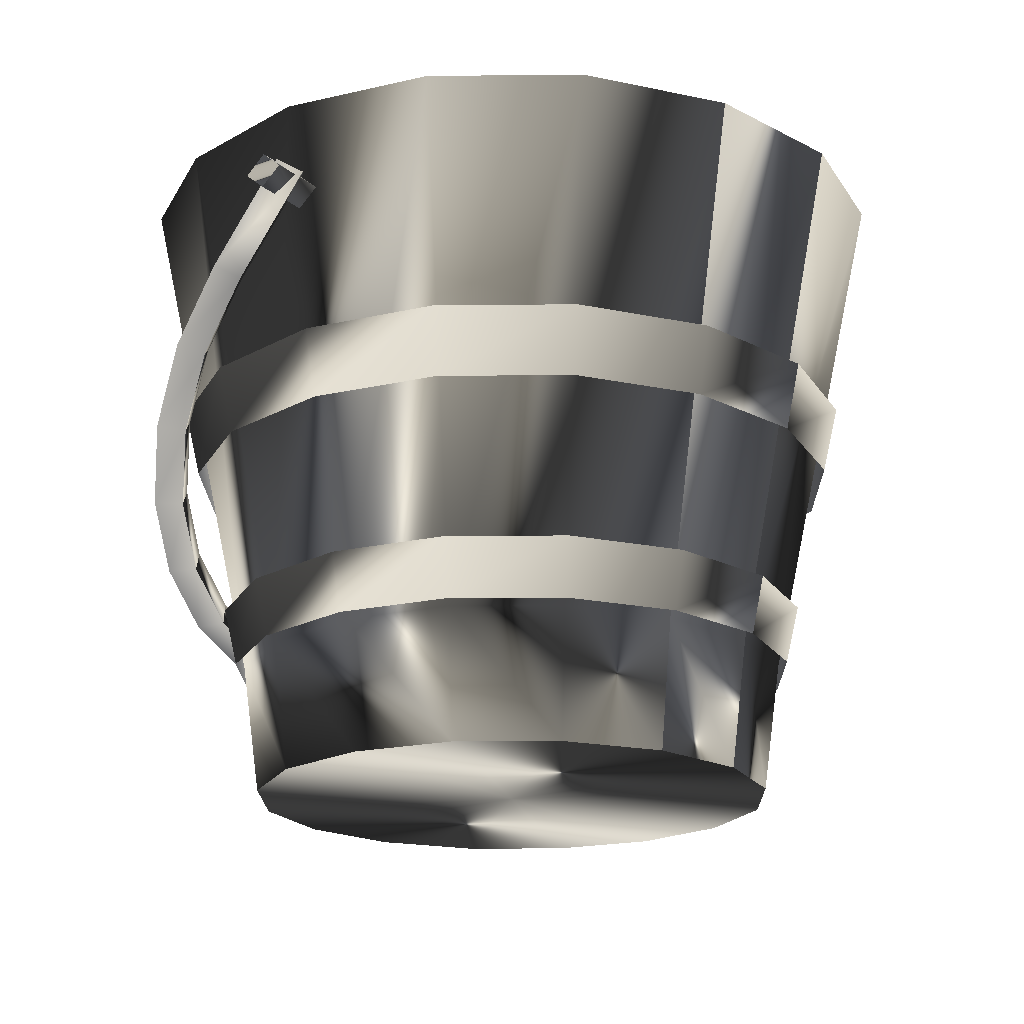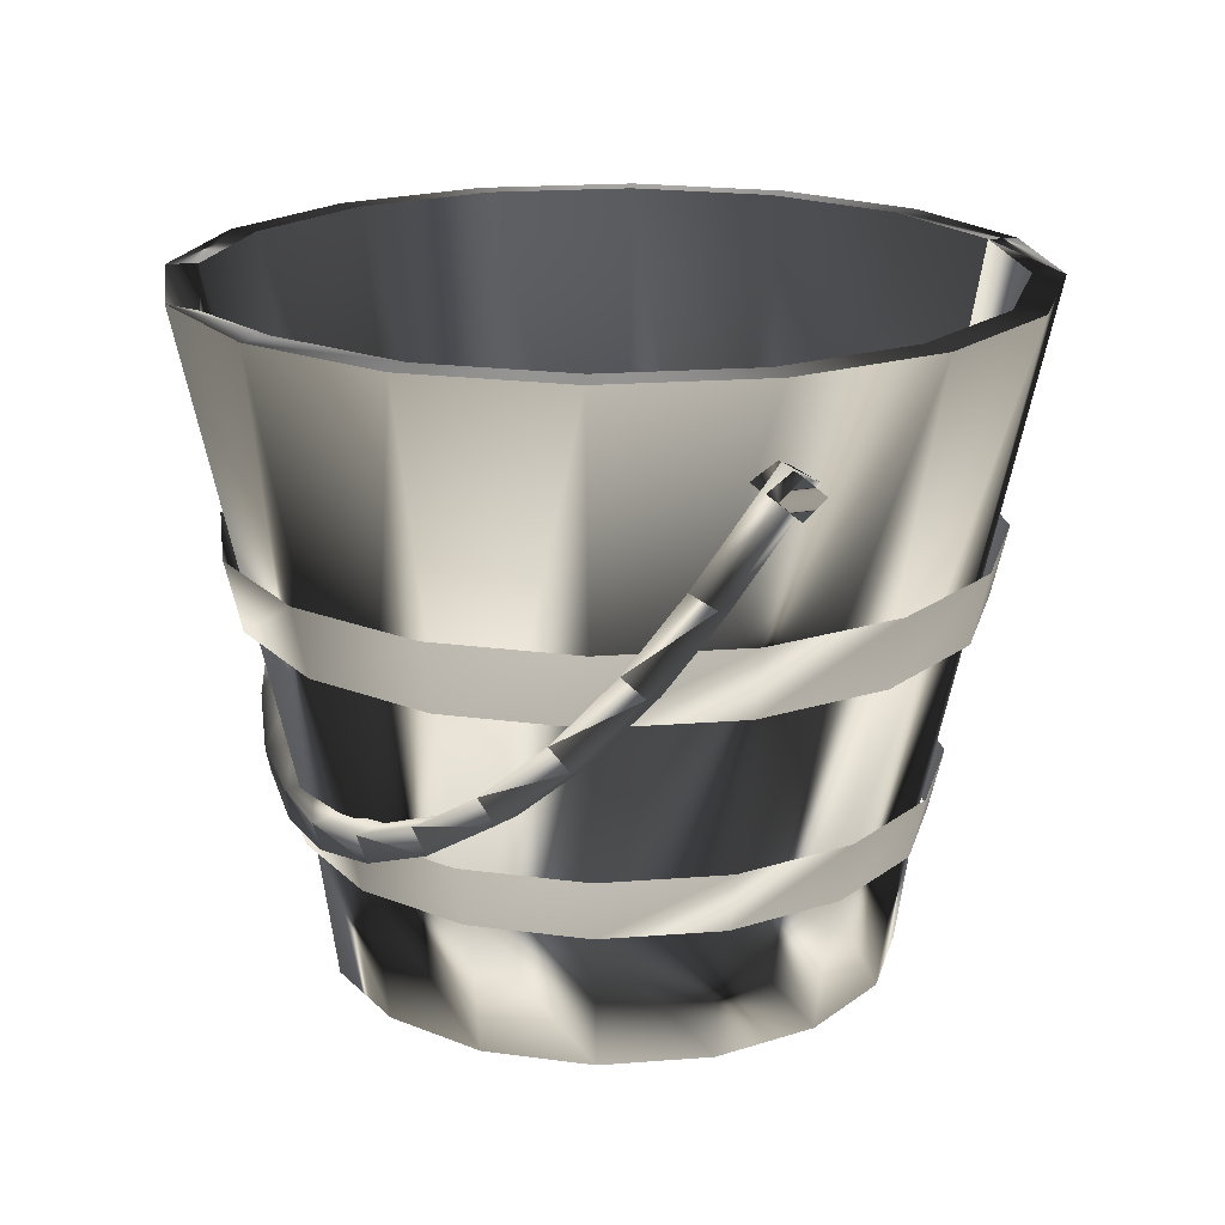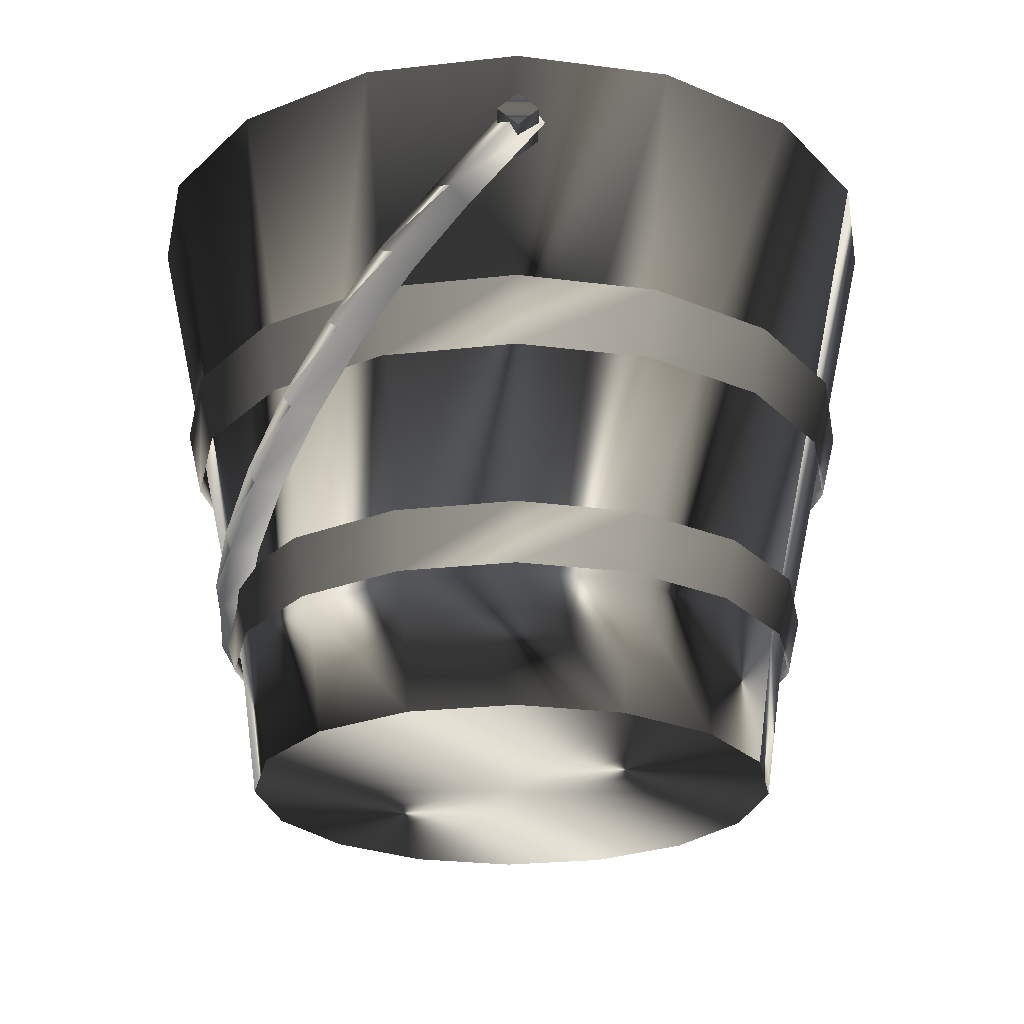
<metadata>
{"format":"obj","ext":"obj","renderer":"f3d","projection":"perspective","resolution":1024,"background":"white","views":[{"elev":-19.2,"azim":-55.3,"up":"+Y"},{"elev":19.5,"azim":-109.5,"up":"+Y"},{"elev":-24.6,"azim":-90.8,"up":"+Y"}]}
</metadata>
<code>
o mesh0
v -0.2372 0.315 -0.000833
v -0.2034 0.3051 0.01044
v -0.2034 0.315 -0.000833
v -0.2372 0.3051 0.01044
v -0.2034 0.2953 -0.000833
v -0.2372 0.2953 -0.000833
v -0.2034 0.3051 -0.01211
v -0.2372 0.3051 -0.01211
v -0.2034 0.315 -0.000833
v -0.2372 0.315 -0.000833
v -0.000341 0.07386 0.161
v 0.0644 0.1058 0.1556
v -0.000341 0.1058 0.1684
v 0.06155 0.07386 0.1487
v 0.1193 0.1058 0.1189
v 0.114 0.07386 0.1136
v 0.1559 0.1058 0.06401
v 0.1491 0.07386 0.06116
v 0.1688 0.1058 -0.000731
v 0.1614 0.07386 -0.000731
v 0.1559 0.1058 -0.06547
v 0.1491 0.07386 -0.06263
v 0.1193 0.1058 -0.1203
v 0.114 0.07386 -0.1151
v 0.0644 0.1058 -0.157
v 0.06155 0.07386 -0.1502
v 2e-05 0.1041 -0.1717
v -0.000341 0.07386 -0.1625
v -0.000341 0.1058 0.1684
v -0.06224 0.07386 0.1487
v -0.000341 0.07386 0.161
v -0.06508 0.1058 0.1556
v -0.1147 0.07386 0.1136
v -0.12 0.1058 0.1189
v -0.1498 0.07386 0.06116
v -0.1566 0.1058 0.06401
v -0.1621 0.07386 -0.000731
v -0.1695 0.1058 -0.000731
v -0.1498 0.07386 -0.06263
v -0.1566 0.1058 -0.06547
v -0.1147 0.07386 -0.1151
v -0.12 0.1058 -0.1203
v -0.06224 0.07386 -0.1502
v -0.06508 0.1058 -0.157
v -0.000341 0.07386 -0.1625
v 2e-05 0.1041 -0.1717
v -0.000341 0.1892 0.1874
v 0.07496 0.2263 0.1811
v -0.000341 0.2263 0.196
v 0.07166 0.1892 0.1731
v 0.1388 0.2263 0.1384
v 0.1327 0.1892 0.1323
v 0.1815 0.2263 0.07457
v 0.1735 0.1892 0.07127
v 0.1964 0.2263 -0.000731
v 0.1878 0.1892 -0.000731
v 0.1815 0.2263 -0.07603
v 0.1735 0.1892 -0.07273
v 0.1388 0.2263 -0.1399
v 0.1327 0.1892 -0.1338
v 0.07496 0.2263 -0.1825
v 0.07166 0.1892 -0.1745
v -0.000341 0.2263 -0.1975
v -0.000341 0.1892 -0.1889
v -0.000341 0.2263 0.196
v -0.07234 0.1892 0.1731
v -0.000341 0.1892 0.1874
v -0.07564 0.2263 0.1811
v -0.1334 0.1892 0.1323
v -0.1395 0.2263 0.1384
v -0.1742 0.1892 0.07127
v -0.1821 0.2263 0.07457
v -0.1885 0.1892 -0.000731
v -0.1971 0.2263 -0.000731
v -0.1742 0.1892 -0.07273
v -0.1821 0.2263 -0.07603
v -0.1334 0.1892 -0.1338
v -0.1395 0.2263 -0.1399
v -0.07234 0.1892 -0.1745
v -0.07564 0.2263 -0.1825
v -0.000341 0.1892 -0.1889
v -0.000341 0.2263 -0.1975
v -0.000341 0.3527 0.2171
v -0.06026 0.07114 0.1439
v -0.08371 0.3527 0.2005
v -0.000341 0.07114 0.1558
v -0.000341 0.000409 0.1461
v -0.05653 0.000409 0.1349
v -0.08371 0.3527 -0.202
v -0.000341 0.07114 -0.1573
v -0.000341 0.3527 -0.2186
v -0.06026 0.07114 -0.1454
v -0.1544 0.3527 -0.1548
v -0.05653 0.000409 -0.1364
v -0.000341 0.000409 -0.1475
v -0.1042 0.000409 -0.1045
v -0.1111 0.07114 -0.1114
v -0.2016 0.3527 -0.0841
v -0.145 0.07114 -0.06065
v -0.2182 0.3527 -0.000731
v -0.136 0.000409 -0.05692
v -0.1472 0.000409 -0.000731
v -0.1569 0.07114 -0.000731
v -0.2016 0.3527 0.08263
v -0.145 0.07114 0.05919
v -0.1544 0.3527 0.1533
v -0.136 0.000409 0.05545
v -0.1042 0.000409 0.1031
v -0.1111 0.07114 0.11
v -0.08371 0.3527 0.2005
v -0.06026 0.07114 0.1439
v -0.05653 0.000409 0.1349
v 0.05958 0.07114 -0.1454
v -0.000341 0.000409 -0.1475
v 0.05584 0.000409 -0.1364
v -0.000341 0.07114 -0.1573
v -0.000341 0.3527 -0.2186
v 0.08302 0.3527 -0.202
v 0.05252 0.01397 0.1268
v -0.000377 0.05802 0.1449
v -0.000377 0.01397 0.1373
v 0.05544 0.05802 0.1338
v 0.09736 0.01397 0.09683
v 0.07672 0.3532 0.1852
v -0.000377 0.3532 0.2006
v 0.1421 0.3532 0.1416
v 0.1028 0.05802 0.1022
v 0.1273 0.01397 0.05199
v 0.1344 0.05802 0.05491
v 0.1378 0.01397 -0.00091
v 0.1858 0.3532 0.07619
v 0.2011 0.3532 -0.00091
v 0.1455 0.05802 -0.00091
v 0.1273 0.01397 -0.05381
v 0.1344 0.05802 -0.05673
v 0.09736 0.01397 -0.09865
v 0.1858 0.3532 -0.07801
v 0.1421 0.3532 -0.1434
v 0.1028 0.05802 -0.104
v 0.05252 0.01397 -0.1286
v 0.05544 0.05802 -0.1357
v -0.000377 0.01397 -0.1391
v -0.000377 0.05802 -0.1468
v 0.001192 0.3479 -0.2022
v 0.07672 0.3532 -0.187
v -0.2171 0.229 -0.07418
v -0.2009 0.1948 -0.101
v -0.2281 0.2217 -0.06625
v -0.1907 0.1927 -0.08902
v -0.1656 0.1635 -0.1119
v -0.1745 0.164 -0.1252
v -0.2111 0.1858 -0.09446
v -0.1321 0.139 -0.1311
v -0.1392 0.1383 -0.1454
v -0.1833 0.1534 -0.1198
v -0.09188 0.1206 -0.1456
v -0.09683 0.1188 -0.1606
v -0.1463 0.1264 -0.141
v -0.04694 0.1091 -0.1546
v -0.04951 0.1067 -0.1701
v -0.1018 0.106 -0.1571
v 0.00043 0.1051 -0.1578
v 2e-05 0.1041 -0.1717
v -0.05207 0.09324 -0.1671
v 0.04785 0.1088 -0.1549
v 0.05032 0.1064 -0.1704
v 0.000332 0.08881 -0.1705
v 0.09292 0.12 -0.1461
v 0.09778 0.1182 -0.1611
v 0.05278 0.09291 -0.1673
v 0.1334 0.1382 -0.1318
v 0.1404 0.1374 -0.1461
v 0.1026 0.1053 -0.1576
v 0.1672 0.1624 -0.1128
v 0.176 0.1629 -0.126
v 0.1474 0.1255 -0.1418
v 0.1926 0.1915 -0.08997
v 0.2028 0.1935 -0.102
v 0.1848 0.1523 -0.1207
v 0.2084 0.2239 -0.06453
v 0.2194 0.2277 -0.07526
v 0.2129 0.1844 -0.09551
v 0.2138 0.258 -0.03775
v 0.225 0.2636 -0.04705
v 0.2304 0.2203 -0.06738
v 0.2138 0.3108 0.003666
v 0.225 0.3164 -0.005636
v 0.2363 0.258 -0.03775
v 0.2363 0.3108 0.003666
v 0.225 0.3053 0.01297
v 0.225 0.2525 -0.02845
v 0.2194 0.2165 -0.05665
v 0.2194 0.2165 -0.05665
v 0.2028 0.1824 -0.08344
v 0.2028 0.1824 -0.08344
v 0.176 0.1518 -0.1074
v 0.176 0.1518 -0.1074
v 0.1404 0.1263 -0.1275
v 0.1404 0.1263 -0.1275
v 0.09778 0.1071 -0.1425
v 0.09778 0.1071 -0.1425
v 0.05032 0.09527 -0.1518
v 0.05032 0.09527 -0.1518
v 0.000381 0.09137 -0.1549
v 0.000381 0.09137 -0.1549
v -0.04951 0.09559 -0.1515
v -0.04951 0.09559 -0.1515
v -0.09683 0.1077 -0.142
v -0.09683 0.1077 -0.142
v -0.1392 0.1271 -0.1268
v -0.1392 0.1271 -0.1268
v -0.1745 0.1529 -0.1066
v -0.1745 0.1529 -0.1066
v -0.2009 0.1837 -0.08244
v -0.2061 0.2252 -0.06351
v -0.2009 0.1837 -0.08244
v -0.2171 0.2179 -0.05558
v -0.2223 0.265 -0.04595
v -0.211 0.2594 -0.0367
v -0.2171 0.2179 -0.05558
v -0.2223 0.2539 -0.02734
v -0.2104 0.3122 0.004712
v -0.2217 0.3067 0.01407
v -0.2217 0.3178 -0.004535
v -0.2336 0.2595 -0.03659
v 0.2129 0.1844 -0.09551
v 0.1848 0.1523 -0.1207
v 0.2028 0.1935 -0.102
v 0.176 0.1518 -0.1074
v 0.1404 0.1263 -0.1275
v 0.1474 0.1255 -0.1418
v 0.176 0.1629 -0.126
v 0.09778 0.1071 -0.1425
v 0.1026 0.1053 -0.1576
v 0.1404 0.1374 -0.1461
v 0.05032 0.09527 -0.1518
v 0.05278 0.09291 -0.1673
v 0.09778 0.1182 -0.1611
v 0.000381 0.09137 -0.1549
v 0.000332 0.08881 -0.1705
v 0.05032 0.1064 -0.1704
v -0.04951 0.09559 -0.1515
v -0.05207 0.09324 -0.1671
v 2e-05 0.1041 -0.1717
v -0.09683 0.1077 -0.142
v -0.1018 0.106 -0.1571
v -0.04951 0.1067 -0.1701
v -0.1392 0.1271 -0.1268
v -0.1463 0.1264 -0.141
v -0.09683 0.1188 -0.1606
v -0.1745 0.1529 -0.1066
v -0.1833 0.1534 -0.1198
v -0.1392 0.1383 -0.1454
v -0.2009 0.1837 -0.08244
v -0.2111 0.1858 -0.09446
v -0.1745 0.164 -0.1252
v -0.2171 0.2179 -0.05558
v -0.2281 0.2217 -0.06625
v -0.2009 0.1948 -0.101
v -0.2223 0.2539 -0.02734
v -0.2336 0.2595 -0.03659
v -0.2171 0.229 -0.07418
v -0.2217 0.3067 0.01407
v -0.233 0.3123 0.004823
v -0.2223 0.265 -0.04595
v -0.2217 0.3178 -0.004535
v -0.000341 0.07114 0.1558
v 0.05584 0.000409 0.1349
v -0.000341 0.000409 0.1461
v 0.05958 0.07114 0.1439
v 0.1035 0.000409 0.1031
v 0.08302 0.3527 0.2005
v -0.000341 0.3527 0.2171
v 0.1537 0.3527 0.1533
v 0.1104 0.07114 0.11
v 0.1353 0.000409 0.05545
v 0.1443 0.07114 0.05919
v 0.1465 0.000409 -0.000731
v 0.2009 0.3527 0.08263
v 0.2175 0.3527 -0.000731
v 0.1562 0.07114 -0.000731
v 0.1353 0.000409 -0.05692
v 0.1443 0.07114 -0.06065
v 0.1035 0.000409 -0.1045
v 0.2009 0.3527 -0.0841
v 0.1537 0.3527 -0.1548
v 0.1104 0.07114 -0.1114
v 0.05584 0.000409 -0.1364
v 0.05958 0.07114 -0.1454
v 0.08302 0.3527 -0.202
v -0.000377 0.05802 -0.1468
v -0.07748 0.3532 -0.187
v 0.001192 0.3479 -0.2022
v -0.05619 0.05802 -0.1357
v -0.1428 0.3532 -0.1434
v -0.1035 0.05802 -0.104
v -0.1865 0.3532 -0.07801
v -0.1351 0.05802 -0.05673
v -0.2018 0.3532 -0.00091
v -0.1462 0.05802 -0.00091
v -0.1865 0.3532 0.07619
v -0.1351 0.05802 0.05491
v -0.1428 0.3532 0.1416
v -0.1035 0.05802 0.1022
v -0.07748 0.3532 0.1852
v -0.05619 0.05802 0.1338
v -0.000377 0.3532 0.2006
v -0.000377 0.05802 0.1449
v -0.000377 0.01397 0.1373
v -0.05327 0.01397 0.1268
v -0.09811 0.01397 0.09683
v -0.1281 0.01397 0.05199
v -0.1386 0.01397 -0.00091
v -0.1281 0.01397 -0.05381
v -0.09811 0.01397 -0.09865
v -0.05327 0.01397 -0.1286
v -0.000377 0.05802 -0.1468
v -0.000377 0.05802 -0.1468
v -0.000377 0.01397 -0.1391
v 0.07672 0.3532 0.1852
v -0.000341 0.3527 0.2171
v -0.000377 0.3532 0.2006
v 0.08302 0.3527 0.2005
v 0.1421 0.3532 0.1416
v 0.1537 0.3527 0.1533
v 0.1858 0.3532 0.07619
v 0.2009 0.3527 0.08263
v 0.2011 0.3532 -0.00091
v 0.2175 0.3527 -0.000731
v 0.1858 0.3532 -0.07801
v 0.2009 0.3527 -0.0841
v 0.1421 0.3532 -0.1434
v 0.1537 0.3527 -0.1548
v 0.07672 0.3532 -0.187
v 0.08302 0.3527 -0.202
v -0.08371 0.3527 0.2005
v -0.07748 0.3532 0.1852
v -0.000377 0.3532 0.2006
v -0.1544 0.3527 0.1533
v -0.1428 0.3532 0.1416
v -0.2016 0.3527 0.08263
v -0.1865 0.3532 0.07619
v -0.2182 0.3527 -0.000731
v -0.2018 0.3532 -0.00091
v -0.2016 0.3527 -0.0841
v -0.1865 0.3532 -0.07801
v -0.1544 0.3527 -0.1548
v -0.1428 0.3532 -0.1434
v -0.08371 0.3527 -0.202
v -0.07748 0.3532 -0.187
v -0.000341 0.3527 -0.2186
v 0.001192 0.3479 -0.2022
v -0.000377 0.3532 0.2006
v -0.000341 0.3527 0.2171
v -0.08371 0.3527 0.2005
v 0.001192 0.3479 -0.2022
v 0.08302 0.3527 -0.202
v 0.07672 0.3532 -0.187
v -0.000341 0.3527 -0.2186
v 0.203 0.315 -0.000833
v 0.2368 0.3051 0.01044
v 0.2368 0.315 -0.000833
v 0.203 0.3051 0.01044
v 0.2368 0.2953 -0.000833
v 0.203 0.2953 -0.000833
v 0.2368 0.3051 -0.01211
v 0.203 0.3051 -0.01211
v 0.2368 0.315 -0.000833
v 0.203 0.315 -0.000833
v 0.2368 0.2953 -0.000833
v 0.2368 0.315 -0.000833
v 0.2368 0.3051 0.01044
v 0.2368 0.3051 -0.01211
v 0.203 0.3051 -0.01211
v 0.203 0.3051 0.01044
v 0.203 0.315 -0.000833
v 0.203 0.2953 -0.000833
v 0.225 0.2525 -0.02845
v 0.2363 0.3108 0.003666
v 0.225 0.3053 0.01297
v 0.2363 0.258 -0.03775
v 0.2194 0.2165 -0.05665
v 0.2304 0.2203 -0.06738
v 0.225 0.2636 -0.04705
v 0.2028 0.1824 -0.08344
v 0.2194 0.2277 -0.07526
v -0.2034 0.2953 -0.000833
v -0.2034 0.315 -0.000833
v -0.2034 0.3051 0.01044
v -0.2034 0.3051 -0.01211
v -0.2372 0.3051 -0.01211
v -0.2372 0.3051 0.01044
v -0.2372 0.315 -0.000833
v -0.2372 0.2953 -0.000833
v -0.000343 0.001163 -0.000741
v -0.1042 0.000409 -0.1045
v -0.136 0.000409 -0.05692
v -0.05653 0.000409 -0.1364
v -0.1472 0.000409 -0.000731
v -0.000341 0.000409 -0.1475
v -0.136 0.000409 0.05545
v 0.05584 0.000409 -0.1364
v -0.1042 0.000409 0.1031
v 0.1035 0.000409 -0.1045
v -0.05653 0.000409 0.1349
v 0.1353 0.000409 -0.05692
v -0.000341 0.000409 0.1461
v 0.1465 0.000409 -0.000731
v 0.05584 0.000409 0.1349
v 0.1353 0.000409 0.05545
v 0.1035 0.000409 0.1031
v 0.1378 0.01397 -0.00091
v 0.1273 0.01397 0.05199
v 0.1273 0.01397 -0.05381
v 0.09736 0.01397 -0.09865
v 0.05252 0.01397 -0.1286
v -0.000377 0.01397 -0.1391
v -0.05327 0.01397 -0.1286
v -0.09811 0.01397 -0.09865
v -0.1281 0.01397 -0.05381
v -0.1386 0.01397 -0.00091
v -0.1281 0.01397 0.05199
v -0.09811 0.01397 0.09683
v -0.05327 0.01397 0.1268
v -0.000377 0.01397 0.1373
v 0.05252 0.01397 0.1268
v 0.09736 0.01397 0.09683
f 1 3 2
f 2 4 1
f 4 2 5
f 5 6 4
f 6 5 7
f 7 8 6
f 8 7 9
f 9 10 8
f 11 13 12
f 12 14 11
f 14 12 15
f 15 16 14
f 16 15 17
f 17 18 16
f 18 17 19
f 19 20 18
f 20 19 21
f 21 22 20
f 22 21 23
f 23 24 22
f 24 23 25
f 25 26 24
f 26 25 27
f 27 28 26
f 29 31 30
f 30 32 29
f 32 30 33
f 33 34 32
f 34 33 35
f 35 36 34
f 36 35 37
f 37 38 36
f 38 37 39
f 39 40 38
f 40 39 41
f 41 42 40
f 42 41 43
f 43 44 42
f 44 43 45
f 45 46 44
f 47 49 48
f 48 50 47
f 50 48 51
f 51 52 50
f 52 51 53
f 53 54 52
f 54 53 55
f 55 56 54
f 56 55 57
f 57 58 56
f 58 57 59
f 59 60 58
f 60 59 61
f 61 62 60
f 62 61 63
f 63 64 62
f 65 67 66
f 66 68 65
f 68 66 69
f 69 70 68
f 70 69 71
f 71 72 70
f 72 71 73
f 73 74 72
f 74 73 75
f 75 76 74
f 76 75 77
f 77 78 76
f 78 77 79
f 79 80 78
f 80 79 81
f 81 82 80
f 83 85 84
f 84 86 83
f 87 86 84
f 84 88 87
f 89 91 90
f 90 92 89
f 93 89 92
f 94 92 90
f 90 95 94
f 92 94 96
f 96 97 92
f 93 92 97
f 97 98 93
f 98 97 99
f 99 100 98
f 101 99 97
f 97 96 101
f 99 101 102
f 102 103 99
f 100 99 103
f 103 104 100
f 104 103 105
f 105 106 104
f 107 105 103
f 103 102 107
f 105 107 108
f 108 109 105
f 106 105 109
f 109 110 106
f 111 110 109
f 109 112 111
f 112 109 108
f 113 115 114
f 114 116 113
f 117 113 116
f 118 113 117
f 119 121 120
f 120 122 119
f 123 119 122
f 124 122 120
f 120 125 124
f 122 124 126
f 126 127 122
f 123 122 127
f 127 128 123
f 128 127 129
f 129 130 128
f 131 129 127
f 127 126 131
f 129 131 132
f 132 133 129
f 130 129 133
f 133 134 130
f 134 133 135
f 135 136 134
f 137 135 133
f 133 132 137
f 135 137 138
f 138 139 135
f 136 135 139
f 139 140 136
f 140 139 141
f 141 142 140
f 143 142 141
f 141 144 143
f 145 144 141
f 141 139 145
f 138 145 139
f 146 148 147
f 147 149 146
f 150 149 147
f 147 151 150
f 152 151 147
f 153 150 151
f 151 154 153
f 155 154 151
f 156 153 154
f 154 157 156
f 158 157 154
f 159 156 157
f 157 160 159
f 161 160 157
f 162 159 160
f 160 163 162
f 164 163 160
f 165 162 163
f 163 166 165
f 167 166 163
f 168 165 166
f 166 169 168
f 170 169 166
f 171 168 169
f 169 172 171
f 173 172 169
f 174 171 172
f 172 175 174
f 176 175 172
f 177 174 175
f 175 178 177
f 179 178 175
f 180 177 178
f 178 181 180
f 182 181 178
f 183 180 181
f 181 184 183
f 185 184 181
f 186 183 184
f 184 187 186
f 187 184 188
f 188 189 187
f 190 187 189
f 186 187 190
f 190 183 186
f 183 190 191
f 191 180 183
f 180 191 192
f 177 180 193
f 193 194 177
f 174 177 195
f 195 196 174
f 171 174 197
f 197 198 171
f 168 171 199
f 199 200 168
f 165 168 201
f 201 202 165
f 162 165 203
f 203 204 162
f 159 162 205
f 205 206 159
f 156 159 207
f 207 208 156
f 153 156 209
f 209 210 153
f 150 153 211
f 211 212 150
f 149 150 213
f 213 214 149
f 215 146 149
f 149 216 215
f 217 215 216
f 218 146 215
f 215 219 218
f 219 215 220
f 220 221 219
f 222 219 221
f 221 223 222
f 224 222 223
f 219 222 224
f 224 218 219
f 146 218 225
f 226 228 227
f 227 229 226
f 230 229 227
f 227 231 230
f 232 231 227
f 233 230 231
f 231 234 233
f 235 234 231
f 236 233 234
f 234 237 236
f 238 237 234
f 239 236 237
f 237 240 239
f 241 240 237
f 242 239 240
f 240 243 242
f 244 243 240
f 245 242 243
f 243 246 245
f 247 246 243
f 248 245 246
f 246 249 248
f 250 249 246
f 251 248 249
f 249 252 251
f 253 252 249
f 254 251 252
f 252 255 254
f 256 255 252
f 257 254 255
f 255 258 257
f 259 258 255
f 260 257 258
f 258 261 260
f 262 261 258
f 263 260 261
f 261 264 263
f 265 264 261
f 266 263 264
f 264 265 266
f 267 269 268
f 268 270 267
f 271 270 268
f 267 270 272
f 272 273 267
f 274 272 270
f 270 275 274
f 275 270 271
f 271 276 275
f 277 275 276
f 276 278 277
f 275 277 279
f 279 274 275
f 280 279 277
f 277 281 280
f 281 277 278
f 278 282 281
f 283 281 282
f 282 284 283
f 281 283 285
f 285 280 281
f 286 285 283
f 283 287 286
f 287 283 284
f 284 288 287
f 289 287 288
f 287 289 290
f 290 286 287
f 291 293 292
f 292 294 291
f 294 292 295
f 295 296 294
f 296 295 297
f 297 298 296
f 298 297 299
f 299 300 298
f 300 299 301
f 301 302 300
f 302 301 303
f 303 304 302
f 304 303 305
f 305 306 304
f 306 305 307
f 307 308 306
f 309 306 308
f 306 309 310
f 310 304 306
f 304 310 311
f 311 302 304
f 302 311 312
f 312 300 302
f 300 312 313
f 313 298 300
f 298 313 314
f 314 296 298
f 296 314 315
f 315 294 296
f 294 315 316
f 316 317 294
f 318 316 319
f 320 322 321
f 321 323 320
f 324 320 323
f 323 325 324
f 326 324 325
f 325 327 326
f 328 326 327
f 327 329 328
f 330 328 329
f 329 331 330
f 332 330 331
f 331 333 332
f 334 332 333
f 333 335 334
f 336 338 337
f 337 339 336
f 339 337 340
f 340 341 339
f 341 340 342
f 342 343 341
f 343 342 344
f 344 345 343
f 345 344 346
f 346 347 345
f 347 346 348
f 348 349 347
f 349 348 350
f 350 351 349
f 351 350 352
f 353 355 354
f 356 358 357
f 357 359 356
f 360 362 361
f 361 363 360
f 363 361 364
f 364 365 363
f 365 364 366
f 366 367 365
f 367 366 368
f 368 369 367
f 370 372 371
f 371 373 370
f 374 376 375
f 375 377 374
f 378 380 379
f 379 381 378
f 382 378 381
f 381 383 382
f 384 383 381
f 385 382 383
f 383 226 385
f 386 226 383
f 229 385 226
f 387 389 388
f 388 390 387
f 391 393 392
f 392 394 391
f 395 397 396
f 396 398 395
f 399 397 395
f 395 398 400
f 401 399 395
f 395 400 402
f 403 401 395
f 395 402 404
f 405 403 395
f 395 404 406
f 407 405 395
f 395 406 408
f 409 407 395
f 395 408 410
f 411 409 395
f 395 410 411
f 412 413 395
f 395 414 412
f 415 414 395
f 395 416 415
f 417 416 395
f 395 418 417
f 419 418 395
f 395 420 419
f 421 420 395
f 395 422 421
f 423 422 395
f 395 424 423
f 425 424 395
f 395 426 425
f 427 426 395
f 395 413 427

</code>
